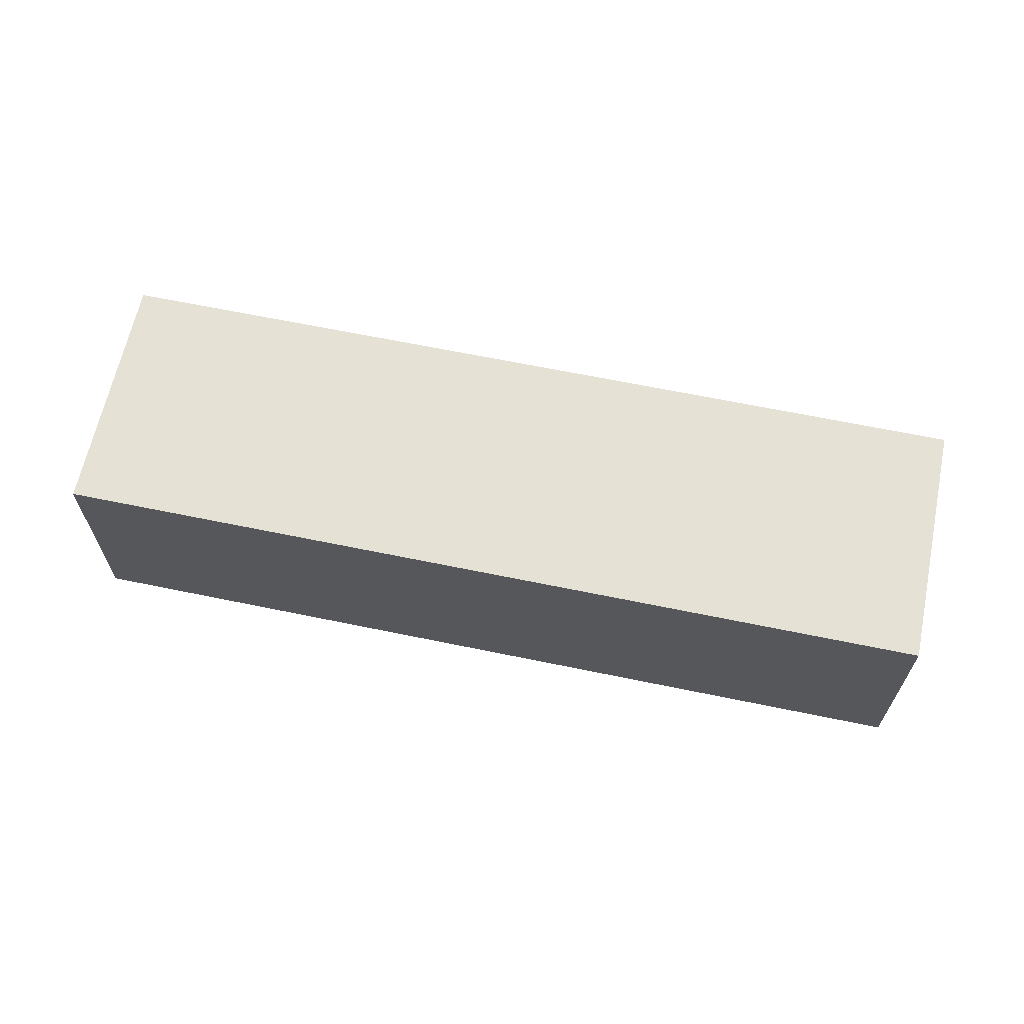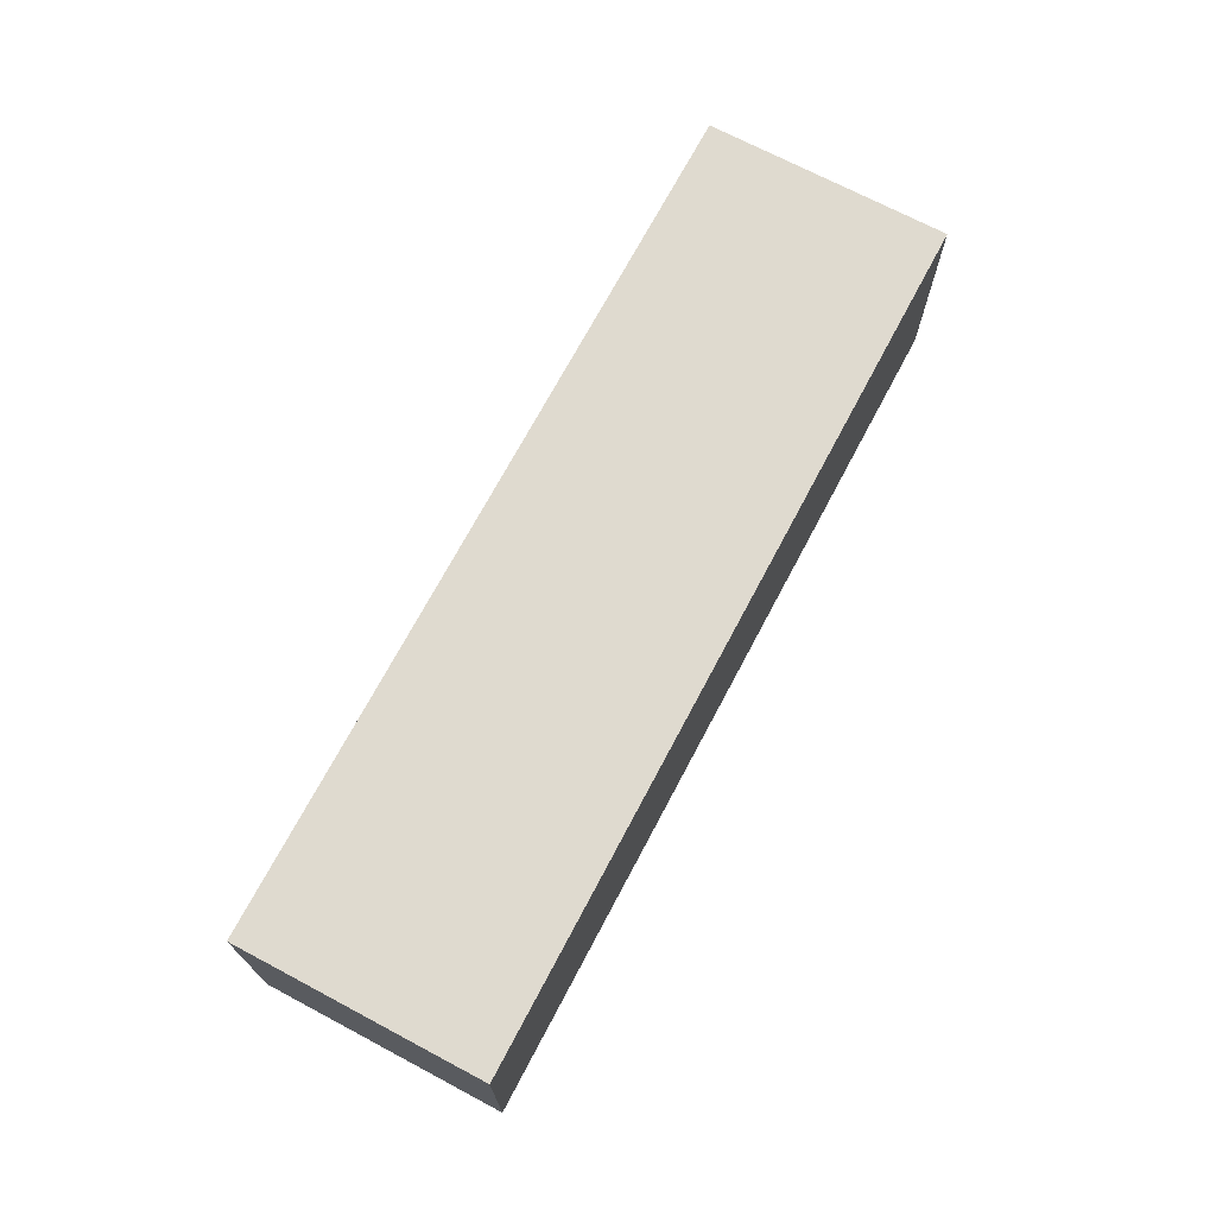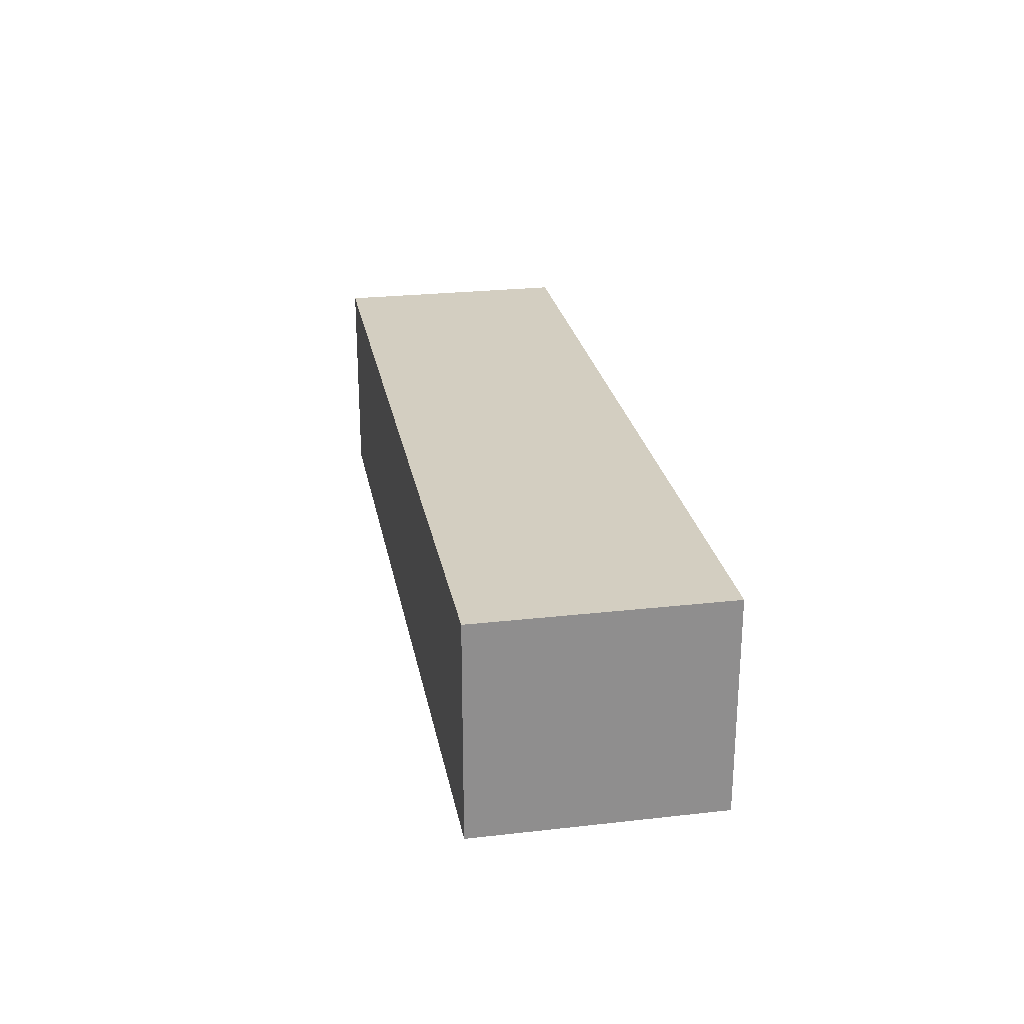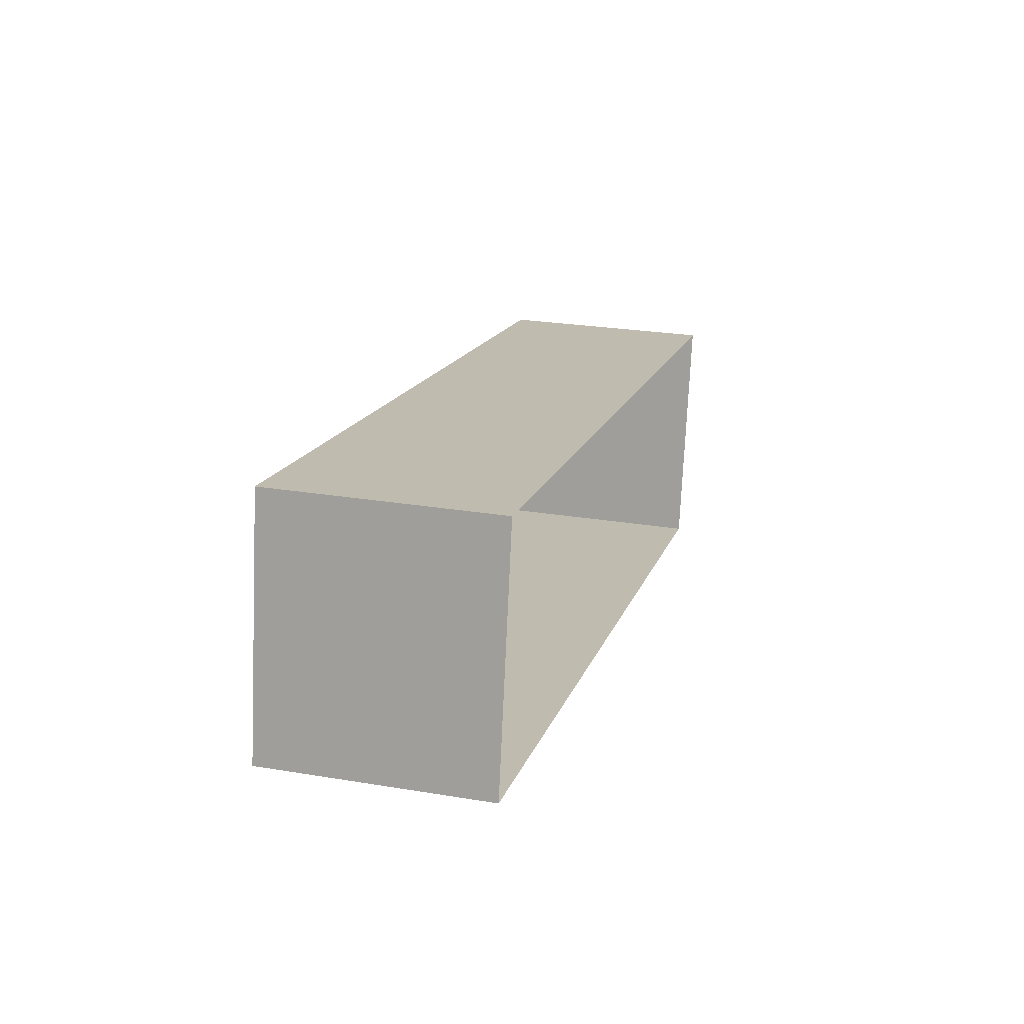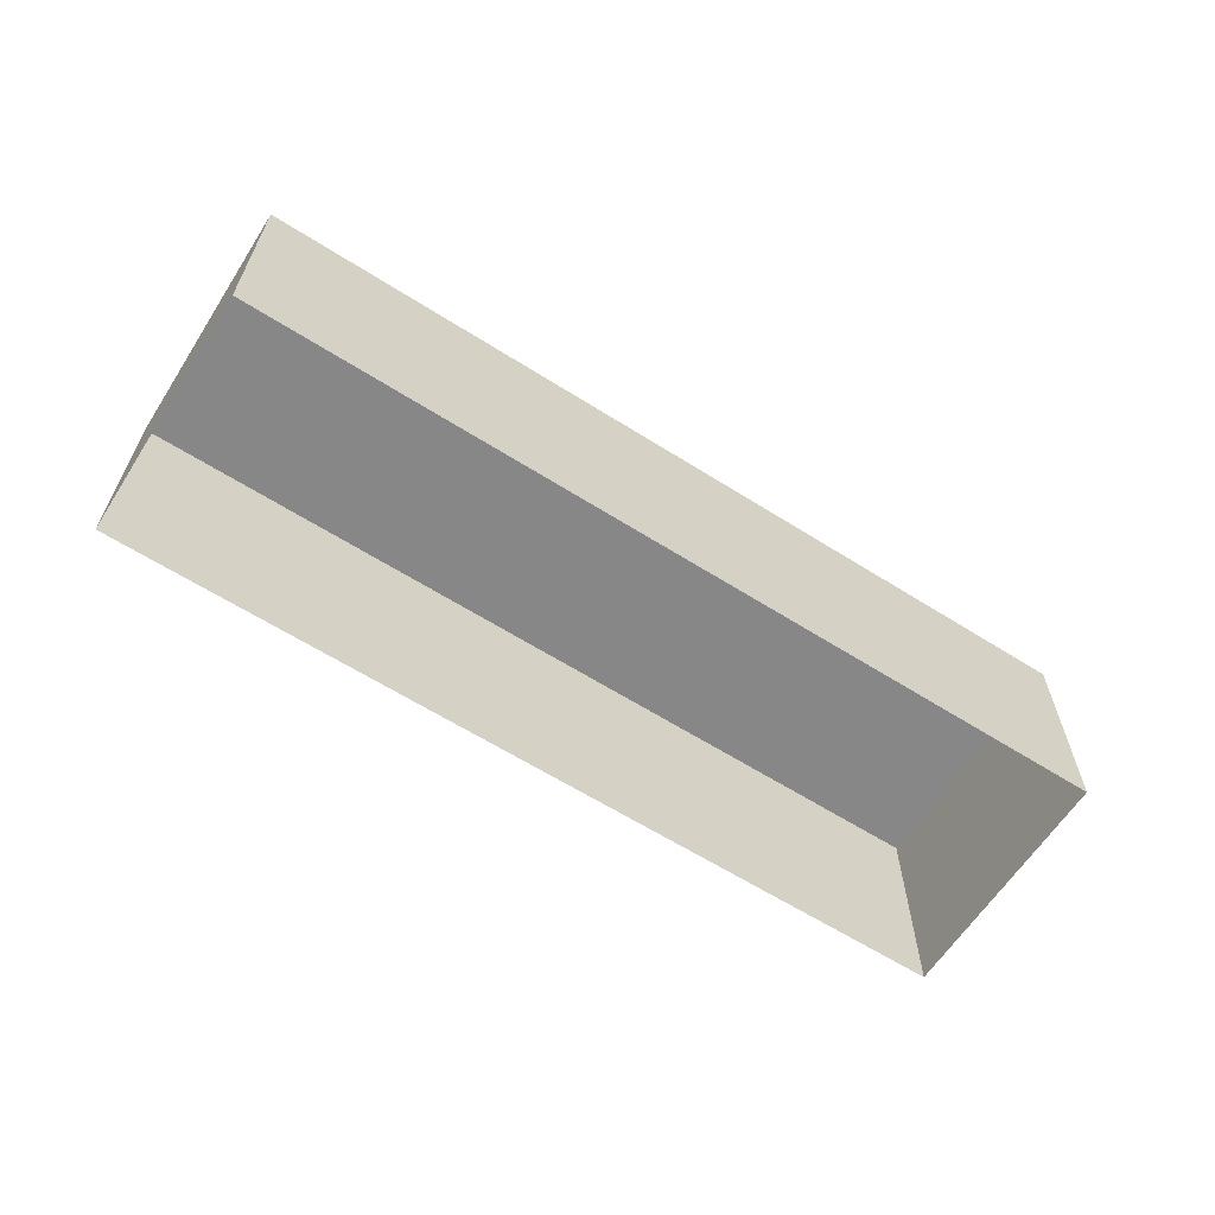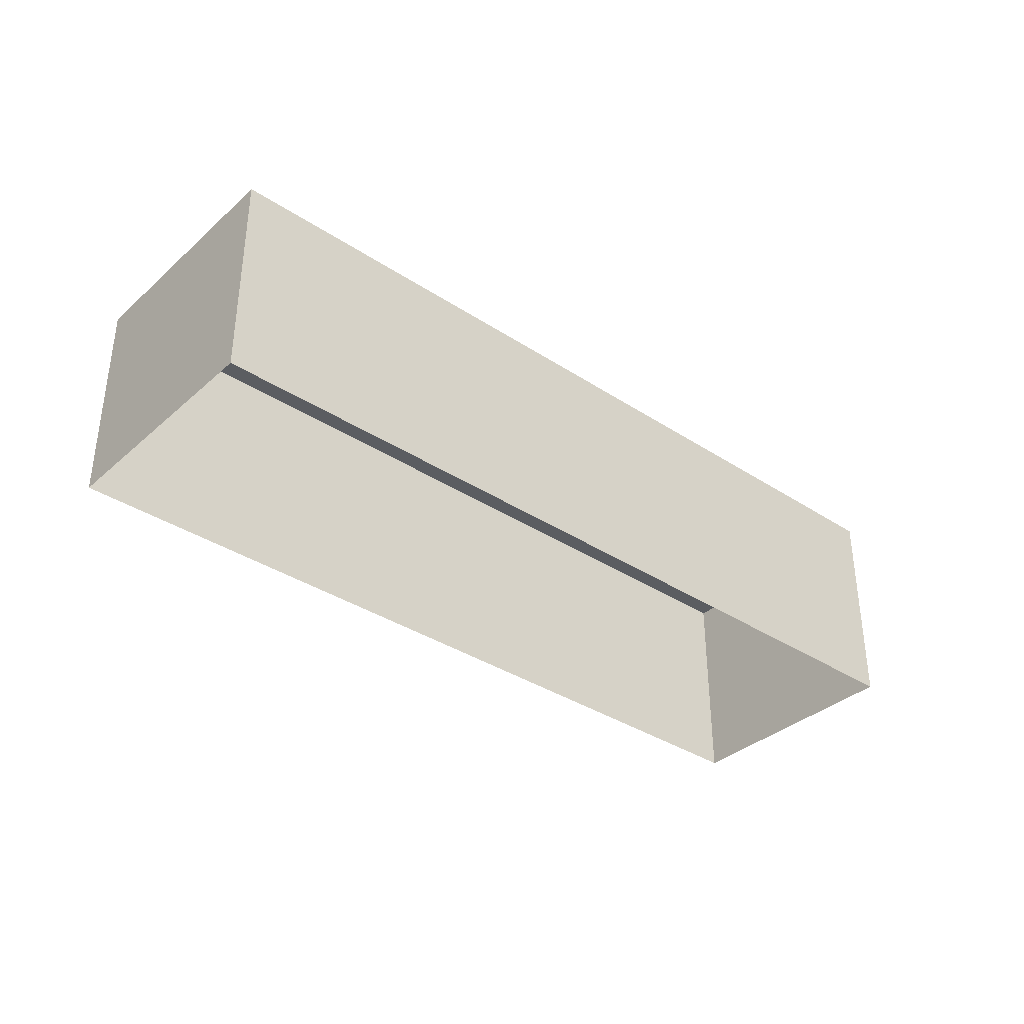
<metadata>
{"format":"obj","ext":"obj","renderer":"f3d","projection":"perspective","resolution":1024,"background":"white","views":[{"elev":64.3,"azim":22.0,"up":"+Z"},{"elev":70.8,"azim":128.1,"up":"+Z"},{"elev":25.3,"azim":-90.2,"up":"+Z"},{"elev":25.6,"azim":104.9,"up":"+Y"},{"elev":-62.4,"azim":-22.5,"up":"+Z"},{"elev":-35.6,"azim":-30.7,"up":"+Z"}]}
</metadata>
<code>
v -1.164e+04 -3.448e+04 34.06
v -1.165e+04 -3.448e+04 34.06
v -1.164e+04 -3.448e+04 34.06
v -1.165e+04 -3.448e+04 34.06
v -1.165e+04 -3.448e+04 36.82
v -1.164e+04 -3.448e+04 36.83
v -1.164e+04 -3.448e+04 36.83
v -1.165e+04 -3.448e+04 36.83
f 1 2 3
f 1 4 2
f 5 6 7
f 5 8 6
f 7 1 3
f 7 6 1
f 8 4 1
f 6 8 1
f 5 2 4
f 8 5 4
f 5 3 2
f 5 7 3

</code>
